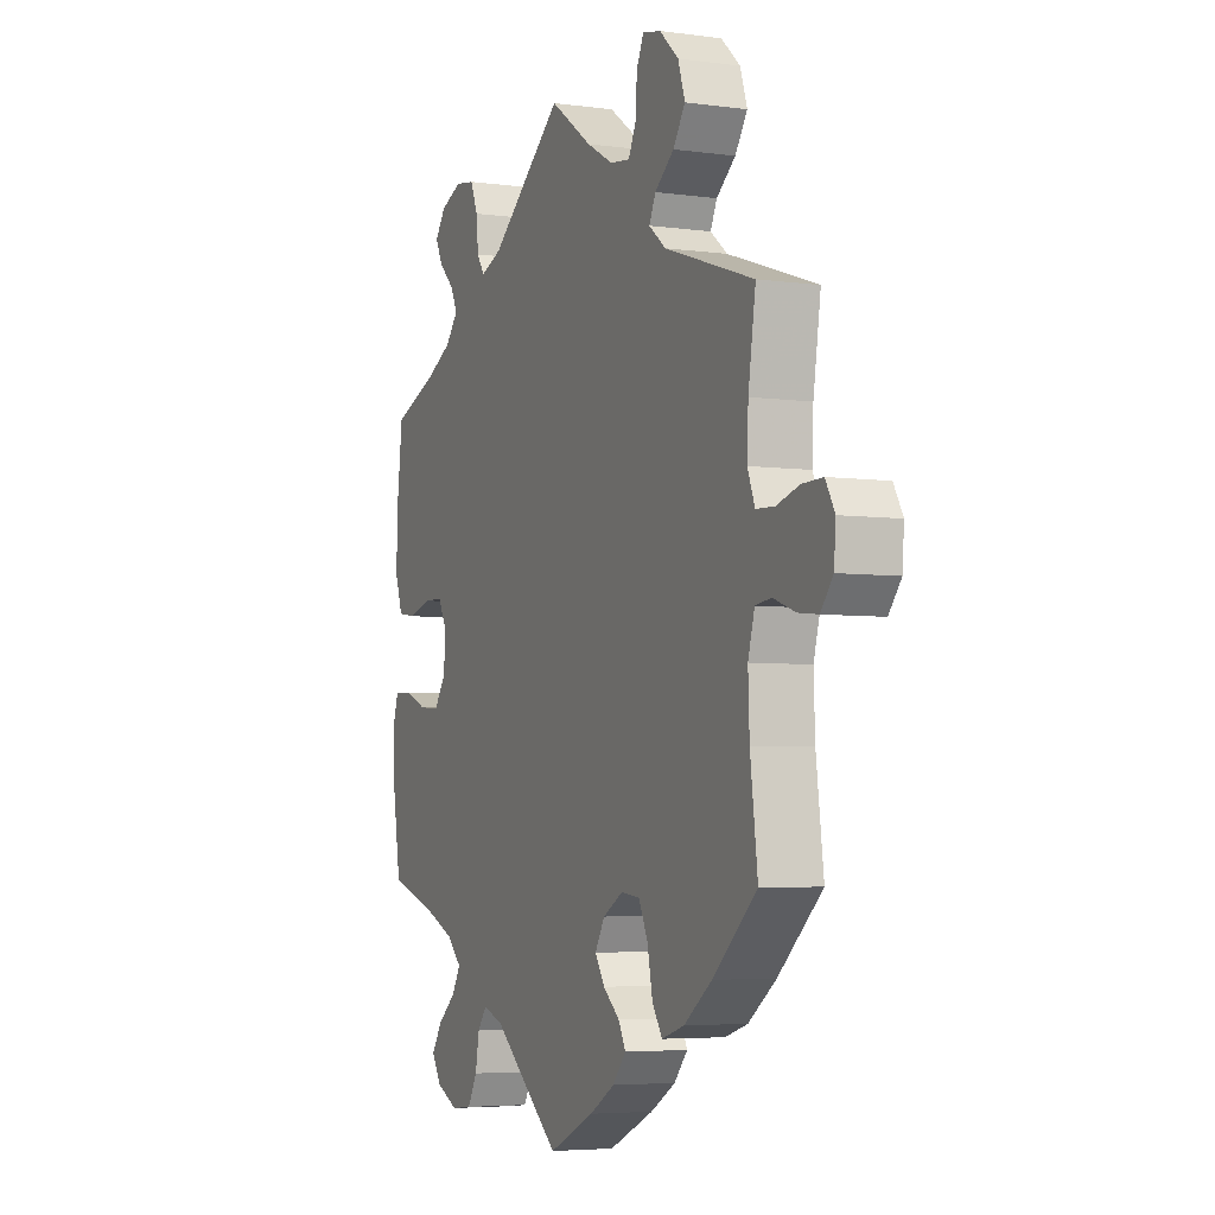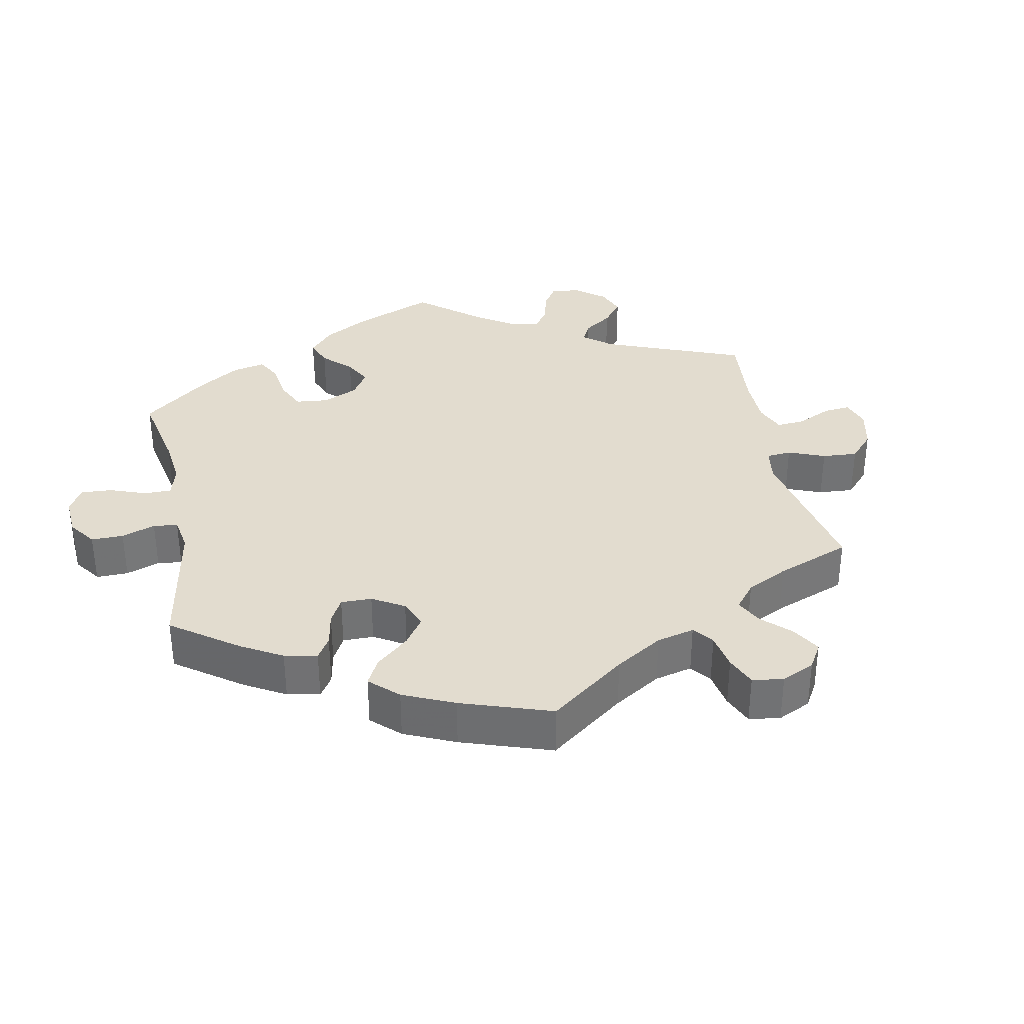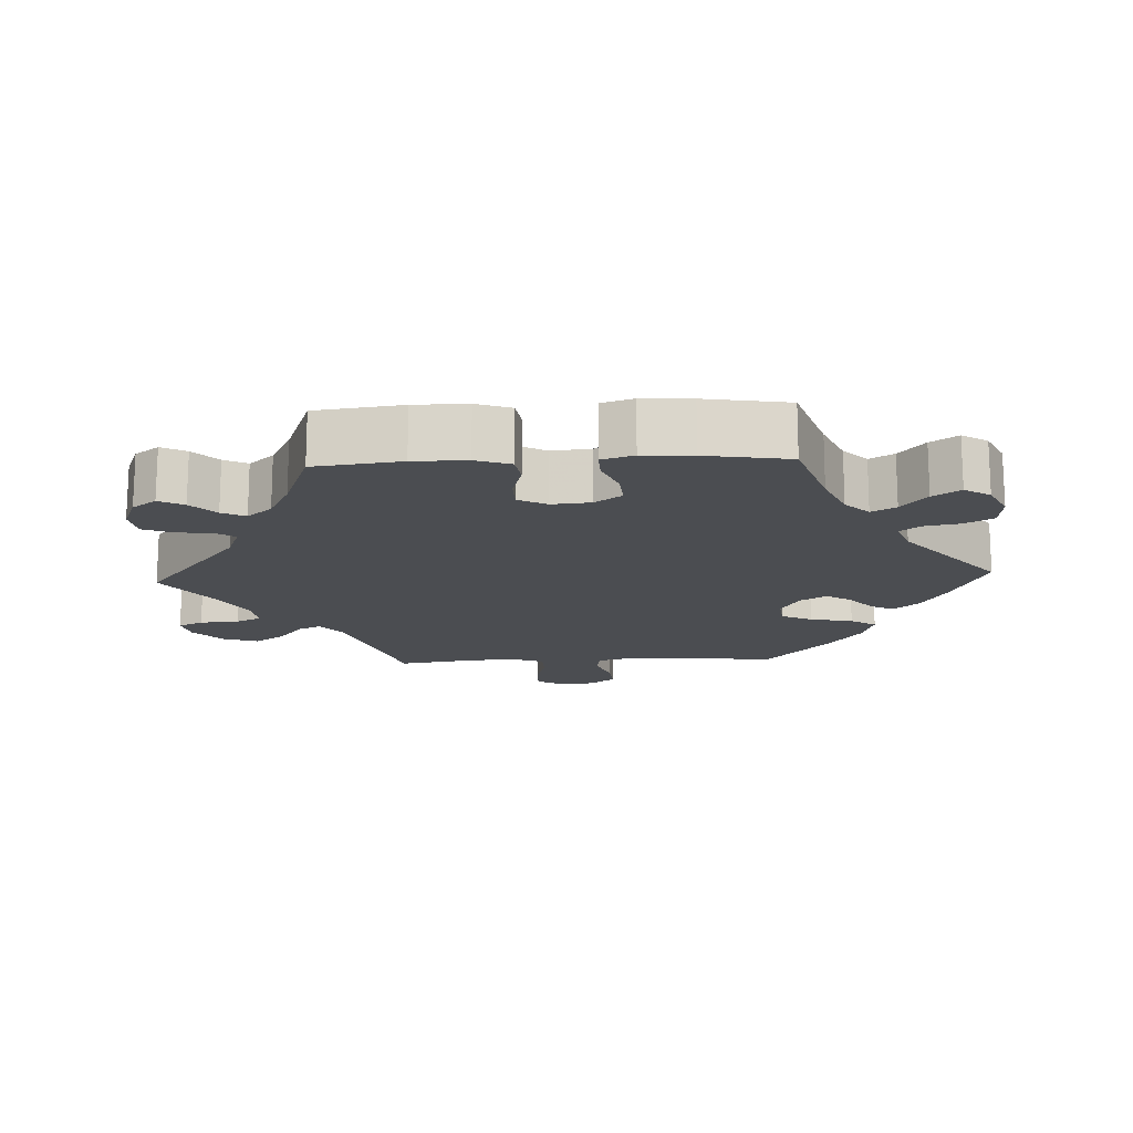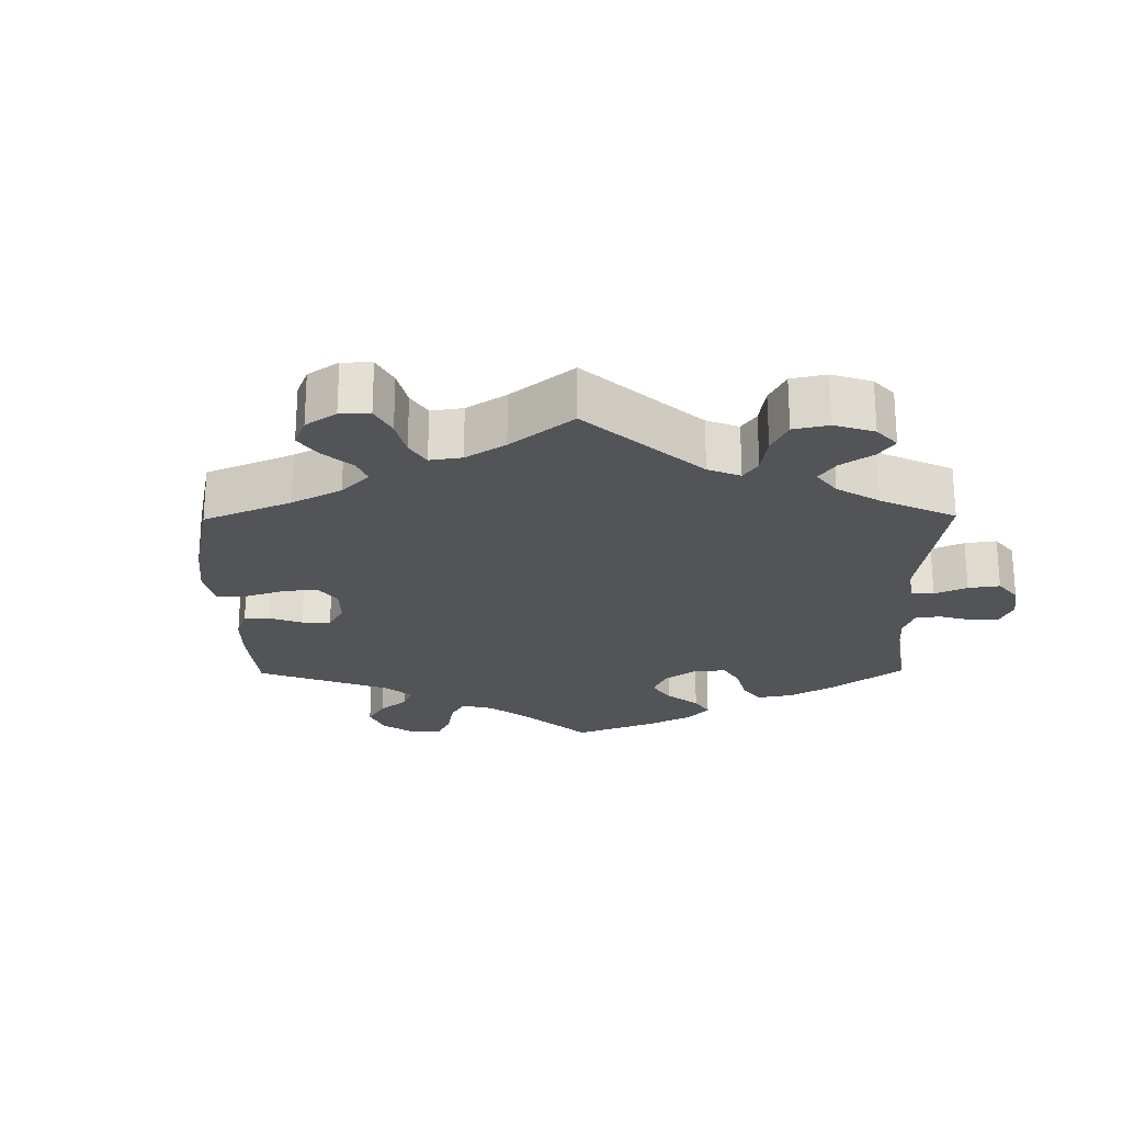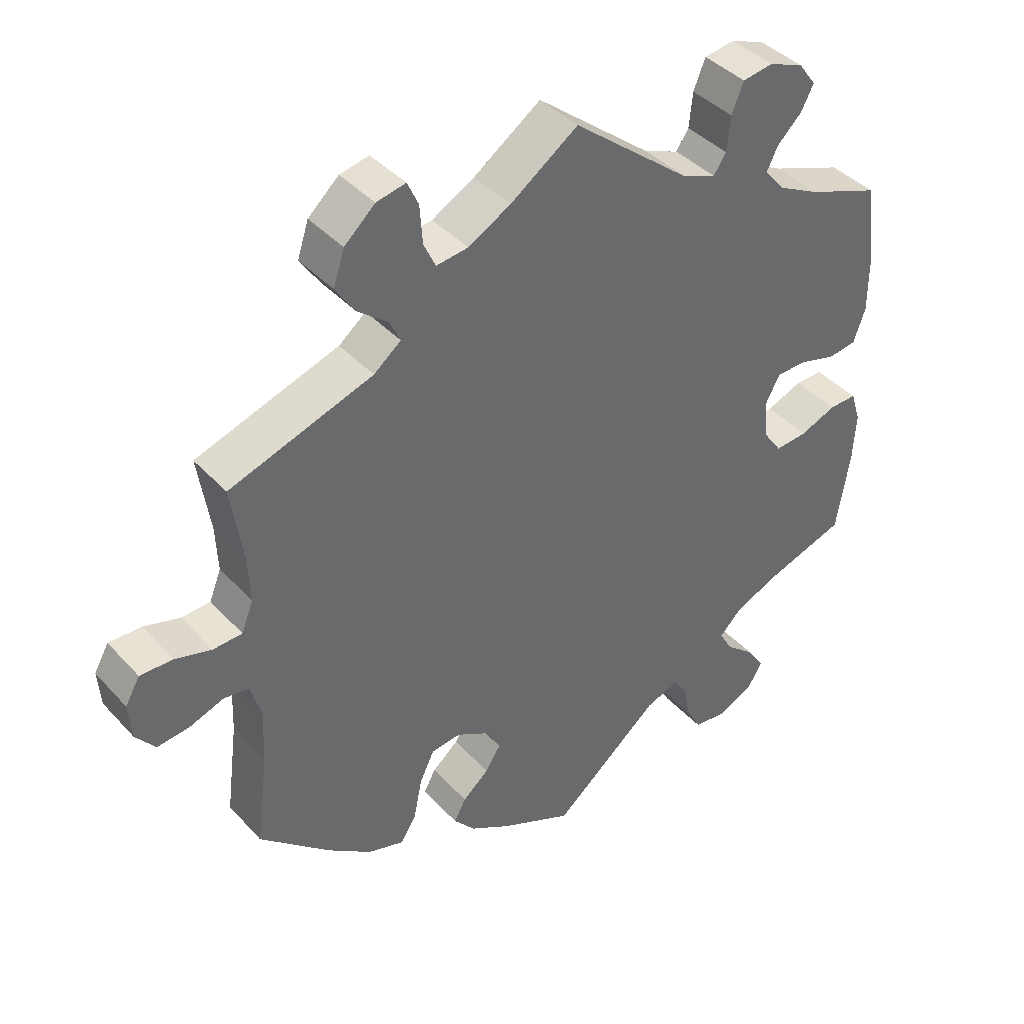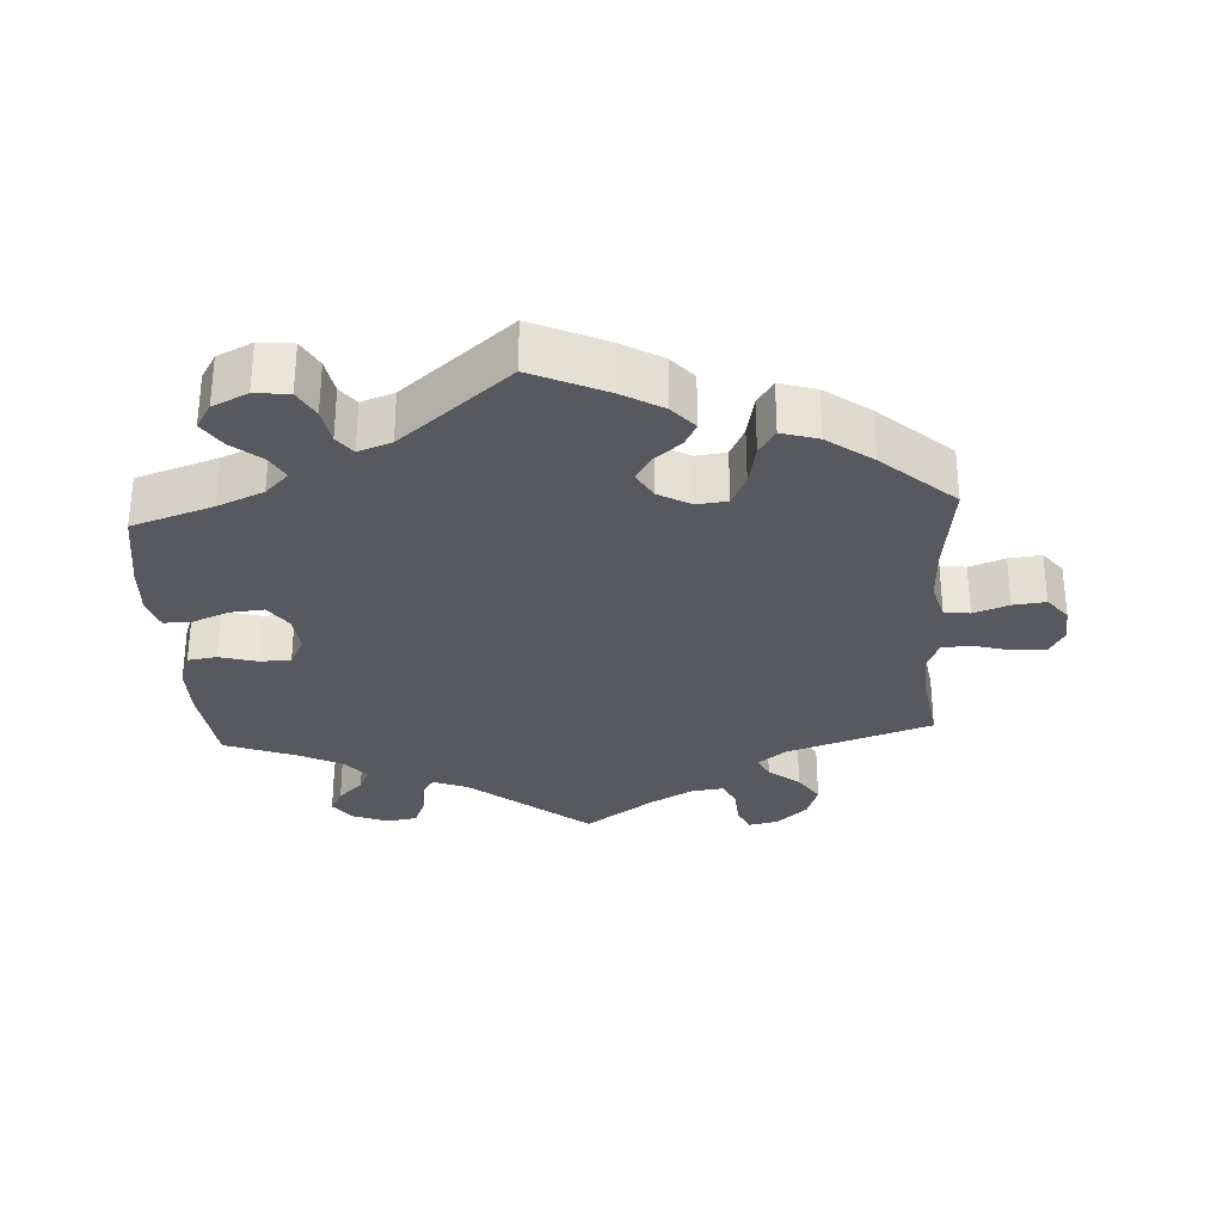
<metadata>
{"format":"obj","ext":"obj","renderer":"f3d","projection":"perspective","resolution":1024,"background":"white","views":[{"elev":-4.8,"azim":-113.6,"up":"+Z"},{"elev":34.7,"azim":-131.0,"up":"+Y"},{"elev":-15.8,"azim":92.7,"up":"+Y"},{"elev":-23.5,"azim":-59.3,"up":"+Y"},{"elev":40.4,"azim":-37.8,"up":"+Z"},{"elev":-30.4,"azim":-176.6,"up":"+Y"}]}
</metadata>
<code>
v -0.484 0.07 -0.156
v -0.481 0.07 -0.077
v -0.496 0.07 -0.024
v -0.532 0.07 -0.019
v -0.582 0.07 -0.037
v -0.628 0.07 -0.042
v -0.656 0.07 -0.007
v -0.66 0.07 0.045
v -0.639 0.07 0.082
v -0.592 0.07 0.081
v -0.54 0.07 0.066
v -0.498 0.07 0.068
v -0.481 0.07 0.111
v -0.484 0.07 0.177
v -0.501 0.07 0.288
v -0.295 0.07 0.357
v -0.256 0.07 0.388
v -0.271 0.07 0.42
v -0.315 0.07 0.455
v -0.343 0.07 0.497
v -0.327 0.07 0.546
v -0.283 0.07 0.586
v -0.241 0.07 0.595
v -0.225 0.07 0.56
v -0.221 0.07 0.505
v -0.204 0.07 0.469
v -0.158 0.07 0.475
v -0.097 0.07 0.509
v 0 0.07 0.577
v 0.168 0.07 0.442
v 0.217 0.07 0.423
v 0.235 0.07 0.45
v 0.24 0.07 0.5
v 0.257 0.07 0.542
v 0.301 0.07 0.549
v 0.351 0.07 0.529
v 0.376 0.07 0.495
v 0.358 0.07 0.46
v 0.323 0.07 0.426
v 0.307 0.07 0.393
v 0.337 0.07 0.358
v 0.396 0.07 0.328
v 0.5 0.07 0.289
v 0.515 0.07 0.167
v 0.515 0.07 0.092
v 0.498 0.07 0.043
v 0.457 0.07 0.037
v 0.404 0.07 0.052
v 0.36 0.07 0.051
v 0.339 0.07 0.011
v 0.344 0.07 -0.044
v 0.371 0.07 -0.082
v 0.418 0.07 -0.078
v 0.47 0.07 -0.057
v 0.51 0.07 -0.056
v 0.524 0.07 -0.101
v 0.52 0.07 -0.171
v 0.501 0.07 -0.289
v 0.386 0.07 -0.327
v 0.321 0.07 -0.355
v 0.288 0.07 -0.388
v 0.307 0.07 -0.422
v 0.349 0.07 -0.457
v 0.374 0.07 -0.495
v 0.352 0.07 -0.531
v 0.302 0.07 -0.555
v 0.254 0.07 -0.55
v 0.232 0.07 -0.51
v 0.223 0.07 -0.46
v 0.202 0.07 -0.432
v 0.155 0.07 -0.449
v 0 0.07 -0.578
v -0.105 0.07 -0.53
v -0.163 0.07 -0.496
v -0.194 0.07 -0.46
v -0.177 0.07 -0.428
v -0.139 0.07 -0.396
v -0.117 0.07 -0.361
v -0.139 0.07 -0.323
v -0.185 0.07 -0.297
v -0.228 0.07 -0.302
v -0.249 0.07 -0.346
v -0.261 0.07 -0.406
v -0.284 0.07 -0.442
v -0.336 0.07 -0.426
v -0.4 0.07 -0.379
v -0.501 0.07 -0.289
v -0.484 0 -0.156
v -0.481 0 -0.077
v -0.496 0 -0.024
v -0.532 0 -0.019
v -0.582 0 -0.037
v -0.628 0 -0.042
v -0.656 0 -0.007
v -0.66 0 0.045
v -0.639 0 0.082
v -0.592 0 0.081
v -0.54 0 0.066
v -0.498 0 0.068
v -0.481 0 0.111
v -0.484 0 0.177
v -0.501 0 0.288
v -0.295 0 0.357
v -0.256 0 0.388
v -0.271 0 0.42
v -0.315 0 0.455
v -0.343 0 0.497
v -0.327 0 0.546
v -0.283 0 0.586
v -0.241 0 0.595
v -0.225 0 0.56
v -0.221 0 0.505
v -0.204 0 0.469
v -0.158 0 0.475
v -0.097 0 0.509
v 0 0 0.577
v 0.168 0 0.442
v 0.217 0 0.423
v 0.235 0 0.45
v 0.24 0 0.5
v 0.257 0 0.542
v 0.301 0 0.549
v 0.351 0 0.529
v 0.376 0 0.495
v 0.358 0 0.46
v 0.323 0 0.426
v 0.307 0 0.393
v 0.337 0 0.358
v 0.396 0 0.328
v 0.5 0 0.289
v 0.515 0 0.167
v 0.515 0 0.092
v 0.498 0 0.043
v 0.457 0 0.037
v 0.404 0 0.052
v 0.36 0 0.051
v 0.339 0 0.011
v 0.344 0 -0.044
v 0.371 0 -0.082
v 0.418 0 -0.078
v 0.47 0 -0.057
v 0.51 0 -0.056
v 0.524 0 -0.101
v 0.52 0 -0.171
v 0.501 0 -0.289
v 0.386 0 -0.327
v 0.321 0 -0.355
v 0.288 0 -0.388
v 0.307 0 -0.422
v 0.349 0 -0.457
v 0.374 0 -0.495
v 0.352 0 -0.531
v 0.302 0 -0.555
v 0.254 0 -0.55
v 0.232 0 -0.51
v 0.223 0 -0.46
v 0.202 0 -0.432
v 0.155 0 -0.449
v 0 0 -0.578
v -0.105 0 -0.53
v -0.163 0 -0.496
v -0.194 0 -0.46
v -0.177 0 -0.428
v -0.139 0 -0.396
v -0.117 0 -0.361
v -0.139 0 -0.323
v -0.185 0 -0.297
v -0.228 0 -0.302
v -0.249 0 -0.346
v -0.261 0 -0.406
v -0.284 0 -0.442
v -0.336 0 -0.426
v -0.4 0 -0.379
v -0.501 0 -0.289
f 86 87 1
f 85 86 1 2
f 82 83 84 85
f 81 82 85 2
f 80 81 2 3
f 79 80 3
f 74 75 76 77
f 74 77 78
f 71 72 73 74
f 70 71 74 78
f 66 67 68 69
f 66 69 70
f 65 66 70
f 62 63 64 65
f 61 62 65 70
f 60 61 70 78
f 56 57 58 59
f 53 54 55 56
f 52 53 56 59
f 51 52 59 60
f 45 46 47 48
f 45 48 49
f 42 43 44 45
f 41 42 45 49
f 40 41 49 50
f 36 37 38 39
f 36 39 40
f 35 36 40
f 32 33 34 35
f 31 32 35 40
f 28 29 30
f 27 28 30 31
f 26 27 31 40
f 22 23 24 25
f 22 25 26
f 21 22 26
f 18 19 20 21
f 17 18 21 26
f 14 15 16
f 13 14 16 17
f 12 13 17
f 8 9 10 11
f 8 11 12
f 7 8 12
f 4 5 6 7
f 4 7 12
f 3 4 12 17
f 51 60 78 79
f 50 51 79 3
f 26 40 50
f 3 17 26 50
f 88 174 173
f 89 88 173 172
f 172 171 170 169
f 89 172 169 168
f 90 89 168 167
f 90 167 166
f 164 163 162 161
f 165 164 161
f 161 160 159 158
f 165 161 158 157
f 156 155 154 153
f 157 156 153
f 157 153 152
f 152 151 150 149
f 157 152 149 148
f 165 157 148 147
f 146 145 144 143
f 143 142 141 140
f 146 143 140 139
f 147 146 139 138
f 135 134 133 132
f 136 135 132
f 132 131 130 129
f 136 132 129 128
f 137 136 128 127
f 126 125 124 123
f 127 126 123
f 127 123 122
f 122 121 120 119
f 127 122 119 118
f 117 116 115
f 118 117 115 114
f 127 118 114 113
f 112 111 110 109
f 113 112 109
f 113 109 108
f 108 107 106 105
f 113 108 105 104
f 103 102 101
f 104 103 101 100
f 104 100 99
f 98 97 96 95
f 99 98 95
f 99 95 94
f 94 93 92 91
f 99 94 91
f 104 99 91 90
f 166 165 147 138
f 90 166 138 137
f 137 127 113
f 137 113 104 90
f 1 88 89 2
f 2 89 90 3
f 3 90 91 4
f 4 91 92 5
f 5 92 93 6
f 6 93 94 7
f 7 94 95 8
f 8 95 96 9
f 9 96 97 10
f 10 97 98 11
f 11 98 99 12
f 12 99 100 13
f 13 100 101 14
f 14 101 102 15
f 15 102 103 16
f 16 103 104 17
f 17 104 105 18
f 18 105 106 19
f 19 106 107 20
f 20 107 108 21
f 21 108 109 22
f 22 109 110 23
f 23 110 111 24
f 24 111 112 25
f 25 112 113 26
f 26 113 114 27
f 27 114 115 28
f 28 115 116 29
f 29 116 117 30
f 30 117 118 31
f 31 118 119 32
f 32 119 120 33
f 33 120 121 34
f 34 121 122 35
f 35 122 123 36
f 36 123 124 37
f 37 124 125 38
f 38 125 126 39
f 39 126 127 40
f 40 127 128 41
f 41 128 129 42
f 42 129 130 43
f 43 130 131 44
f 44 131 132 45
f 45 132 133 46
f 46 133 134 47
f 47 134 135 48
f 48 135 136 49
f 49 136 137 50
f 50 137 138 51
f 51 138 139 52
f 52 139 140 53
f 53 140 141 54
f 54 141 142 55
f 55 142 143 56
f 56 143 144 57
f 57 144 145 58
f 58 145 146 59
f 59 146 147 60
f 60 147 148 61
f 61 148 149 62
f 62 149 150 63
f 63 150 151 64
f 64 151 152 65
f 65 152 153 66
f 66 153 154 67
f 67 154 155 68
f 68 155 156 69
f 69 156 157 70
f 70 157 158 71
f 71 158 159 72
f 72 159 160 73
f 73 160 161 74
f 74 161 162 75
f 75 162 163 76
f 76 163 164 77
f 77 164 165 78
f 78 165 166 79
f 79 166 167 80
f 80 167 168 81
f 81 168 169 82
f 82 169 170 83
f 83 170 171 84
f 84 171 172 85
f 85 172 173 86
f 86 173 174 87
f 87 174 88 1

</code>
